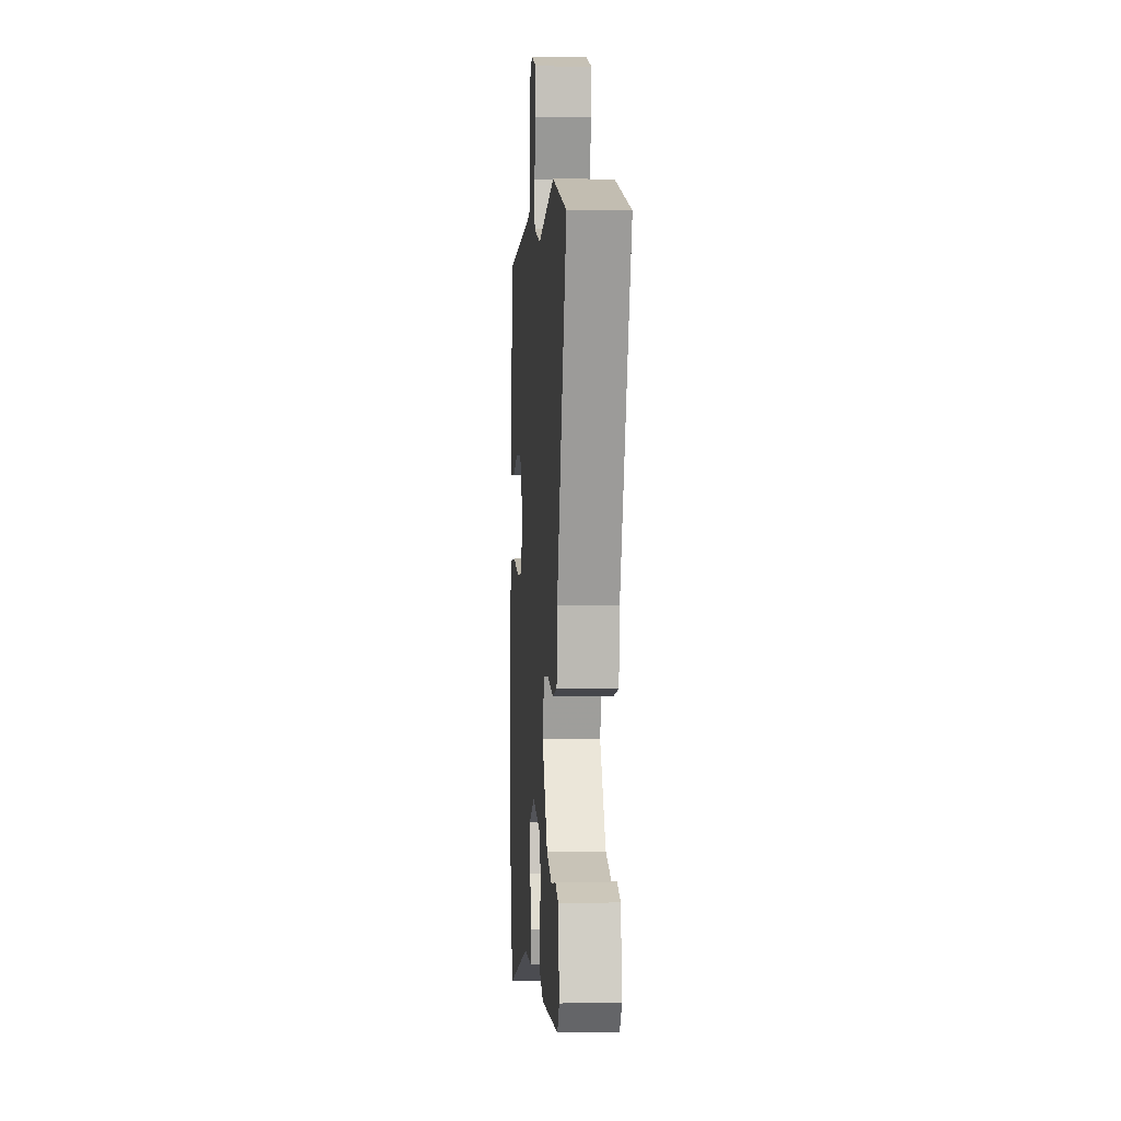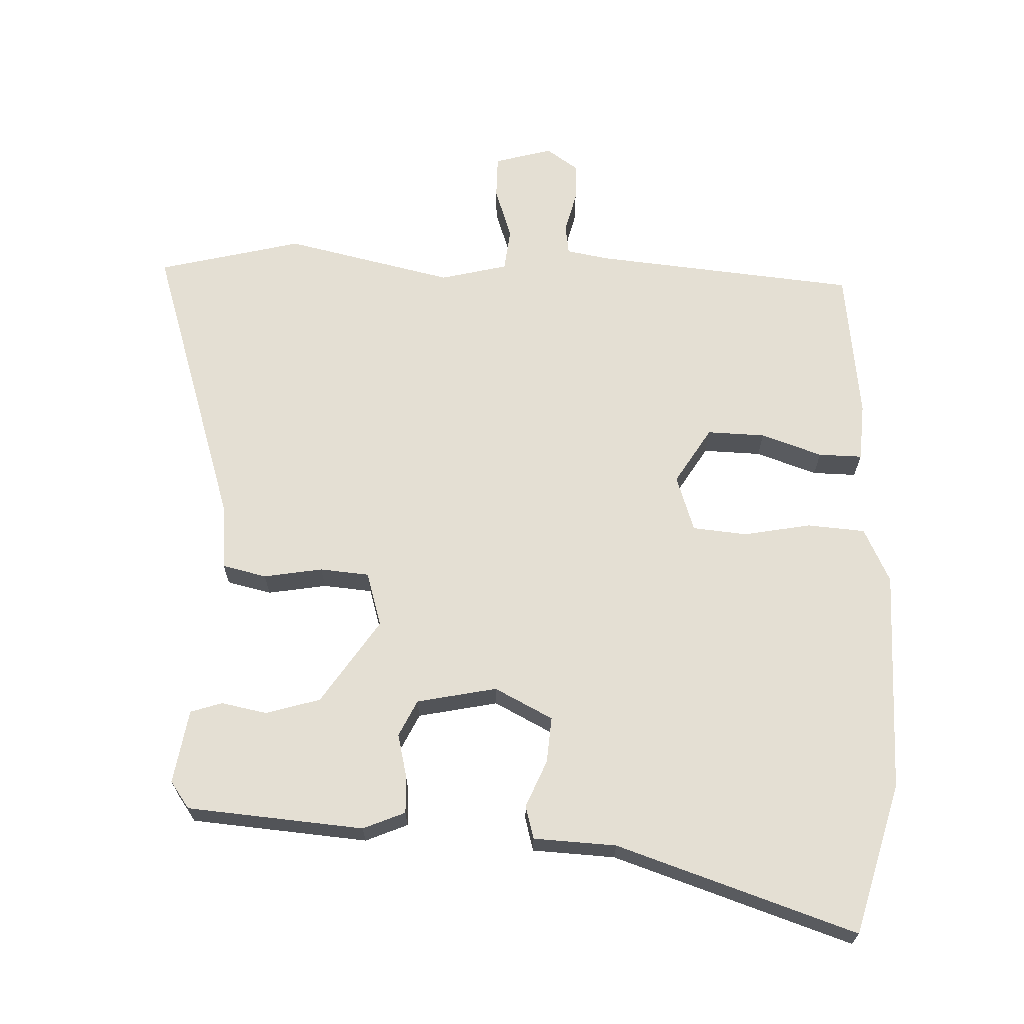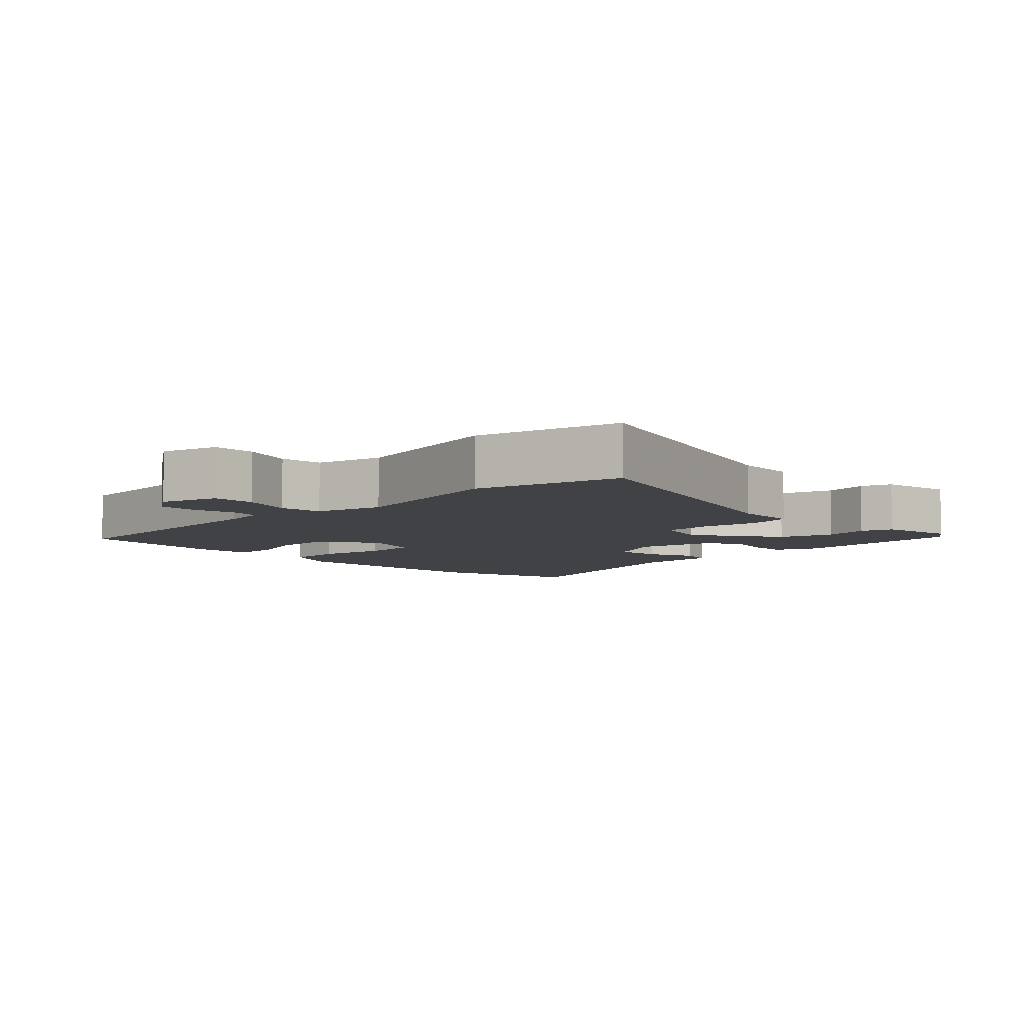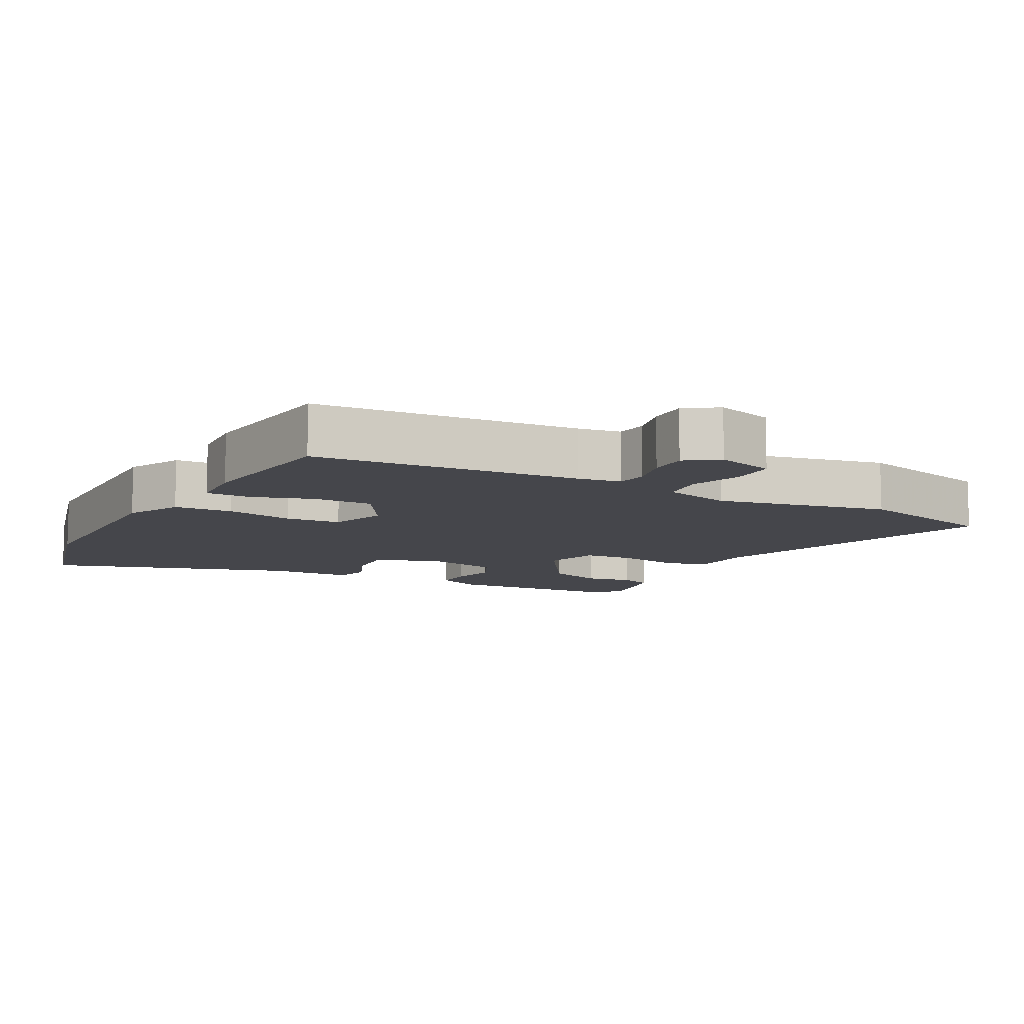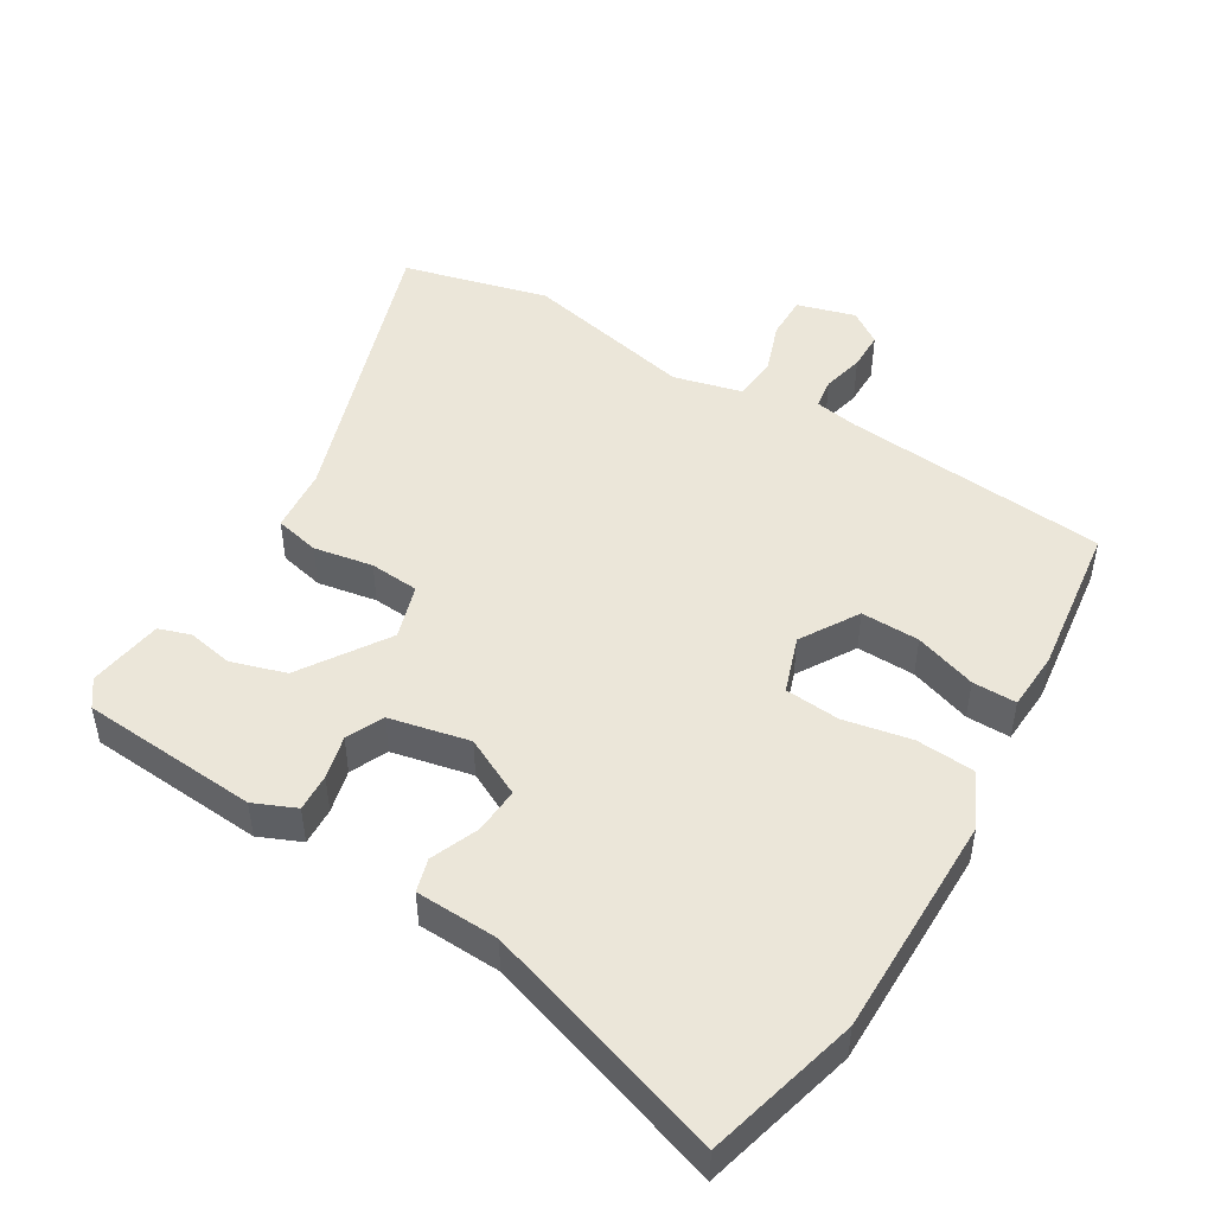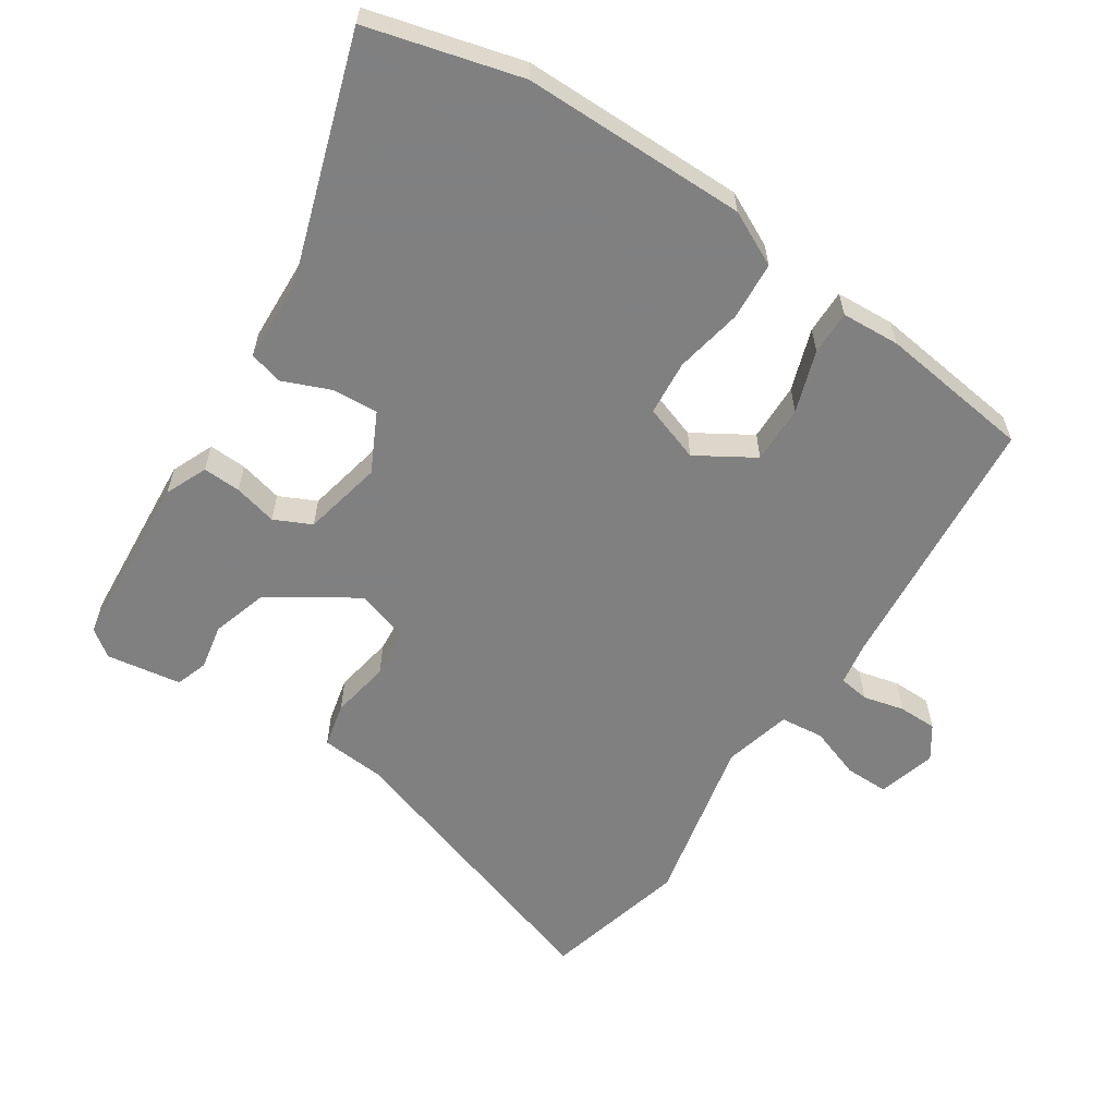
<metadata>
{"format":"obj","ext":"obj","renderer":"f3d","projection":"perspective","resolution":1024,"background":"white","views":[{"elev":2.0,"azim":86.0,"up":"+Z"},{"elev":66.8,"azim":-177.0,"up":"+Y"},{"elev":-6.4,"azim":45.2,"up":"+Y"},{"elev":-10.1,"azim":-27.7,"up":"+Y"},{"elev":48.5,"azim":-148.4,"up":"+Y"},{"elev":-60.0,"azim":-122.8,"up":"+Y"}]}
</metadata>
<code>
v -0.481 0.07 -0.576
v -0.538 0.07 -0.353
v -0.535 0.07 -0.026
v -0.495 0.07 0.053
v -0.41 0.07 0.058
v -0.312 0.07 0.038
v -0.232 0.07 0.044
v -0.203 0.07 0.126
v -0.253 0.07 0.21
v -0.338 0.07 0.209
v -0.428 0.07 0.18
v -0.492 0.07 0.18
v -0.496 0.07 0.265
v -0.465 0.07 0.487
v -0.08 0.07 0.517
v -0.017 0.07 0.527
v -0.01 0.07 0.571
v -0.024 0.07 0.631
v -0.023 0.07 0.687
v 0.025 0.07 0.719
v 0.109 0.07 0.694
v 0.108 0.07 0.631
v 0.081 0.07 0.556
v 0.087 0.07 0.493
v 0.185 0.07 0.467
v 0.433 0.07 0.518
v 0.643 0.07 0.462
v 0.5 0.07 0.037
v 0.491 0.07 -0.057
v 0.426 0.07 -0.071
v 0.34 0.07 -0.055
v 0.268 0.07 -0.06
v 0.243 0.07 -0.139
v 0.324 0.07 -0.265
v 0.403 0.07 -0.29
v 0.47 0.07 -0.278
v 0.516 0.07 -0.294
v 0.532 0.07 -0.403
v 0.503 0.07 -0.442
v 0.244 0.07 -0.459
v 0.183 0.07 -0.432
v 0.186 0.07 -0.377
v 0.202 0.07 -0.314
v 0.177 0.07 -0.26
v 0.061 0.07 -0.234
v -0.025 0.07 -0.276
v -0.021 0.07 -0.343
v 0.007 0.07 -0.413
v -0.007 0.07 -0.461
v -0.128 0.07 -0.465
v -0.481 0 -0.576
v -0.538 0 -0.353
v -0.535 0 -0.026
v -0.495 0 0.053
v -0.41 0 0.058
v -0.312 0 0.038
v -0.232 0 0.044
v -0.203 0 0.126
v -0.253 0 0.21
v -0.338 0 0.209
v -0.428 0 0.18
v -0.492 0 0.18
v -0.496 0 0.265
v -0.465 0 0.487
v -0.08 0 0.517
v -0.017 0 0.527
v -0.01 0 0.571
v -0.024 0 0.631
v -0.023 0 0.687
v 0.025 0 0.719
v 0.109 0 0.694
v 0.108 0 0.631
v 0.081 0 0.556
v 0.087 0 0.493
v 0.185 0 0.467
v 0.433 0 0.518
v 0.643 0 0.462
v 0.5 0 0.037
v 0.491 0 -0.057
v 0.426 0 -0.071
v 0.34 0 -0.055
v 0.268 0 -0.06
v 0.243 0 -0.139
v 0.324 0 -0.265
v 0.403 0 -0.29
v 0.47 0 -0.278
v 0.516 0 -0.294
v 0.532 0 -0.403
v 0.503 0 -0.442
v 0.244 0 -0.459
v 0.183 0 -0.432
v 0.186 0 -0.377
v 0.202 0 -0.314
v 0.177 0 -0.26
v 0.061 0 -0.234
v -0.025 0 -0.276
v -0.021 0 -0.343
v 0.007 0 -0.413
v -0.007 0 -0.461
v -0.128 0 -0.465
f 47 48 49 50
f 4 5 6
f 3 4 6
f 2 3 6
f 1 2 6
f 50 1 6
f 47 50 6
f 46 47 6
f 45 46 6 7
f 44 45 7 8
f 41 42 43
f 40 41 43
f 39 40 43
f 38 39 43
f 37 38 43
f 35 36 37
f 35 37 43
f 34 35 43 44
f 28 29 30 31
f 28 31 32
f 27 28 32
f 26 27 32
f 25 26 32
f 24 25 32 33
f 21 22 23
f 20 21 23
f 19 20 23
f 18 19 23
f 17 18 23
f 16 17 23 24
f 15 16 24 33
f 13 14 15
f 12 13 15
f 11 12 15
f 10 11 15
f 9 10 15
f 44 8 9
f 34 44 9
f 33 34 9
f 9 15 33
f 100 99 98 97
f 56 55 54
f 56 54 53
f 56 53 52
f 56 52 51
f 56 51 100
f 56 100 97
f 56 97 96
f 57 56 96 95
f 58 57 95 94
f 93 92 91
f 93 91 90
f 93 90 89
f 93 89 88
f 93 88 87
f 87 86 85
f 93 87 85
f 94 93 85 84
f 81 80 79 78
f 82 81 78
f 82 78 77
f 82 77 76
f 82 76 75
f 83 82 75 74
f 73 72 71
f 73 71 70
f 73 70 69
f 73 69 68
f 73 68 67
f 74 73 67 66
f 83 74 66 65
f 65 64 63
f 65 63 62
f 65 62 61
f 65 61 60
f 65 60 59
f 59 58 94
f 59 94 84
f 59 84 83
f 83 65 59
f 1 51 52 2
f 2 52 53 3
f 3 53 54 4
f 4 54 55 5
f 5 55 56 6
f 6 56 57 7
f 7 57 58 8
f 8 58 59 9
f 9 59 60 10
f 10 60 61 11
f 11 61 62 12
f 12 62 63 13
f 13 63 64 14
f 14 64 65 15
f 15 65 66 16
f 16 66 67 17
f 17 67 68 18
f 18 68 69 19
f 19 69 70 20
f 20 70 71 21
f 21 71 72 22
f 22 72 73 23
f 23 73 74 24
f 24 74 75 25
f 25 75 76 26
f 26 76 77 27
f 27 77 78 28
f 28 78 79 29
f 29 79 80 30
f 30 80 81 31
f 31 81 82 32
f 32 82 83 33
f 33 83 84 34
f 34 84 85 35
f 35 85 86 36
f 36 86 87 37
f 37 87 88 38
f 38 88 89 39
f 39 89 90 40
f 40 90 91 41
f 41 91 92 42
f 42 92 93 43
f 43 93 94 44
f 44 94 95 45
f 45 95 96 46
f 46 96 97 47
f 47 97 98 48
f 48 98 99 49
f 49 99 100 50
f 50 100 51 1

</code>
